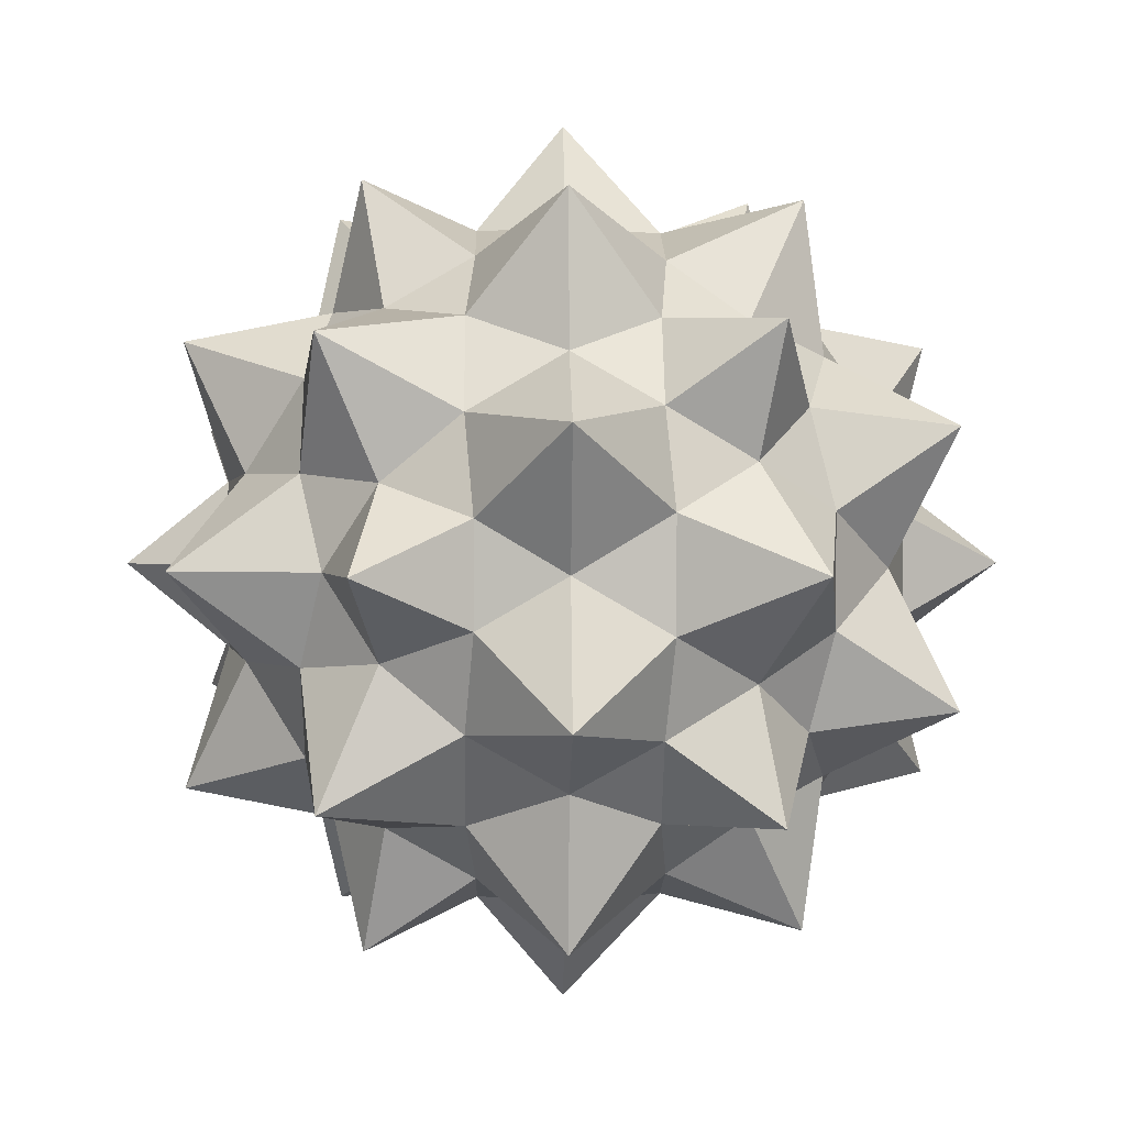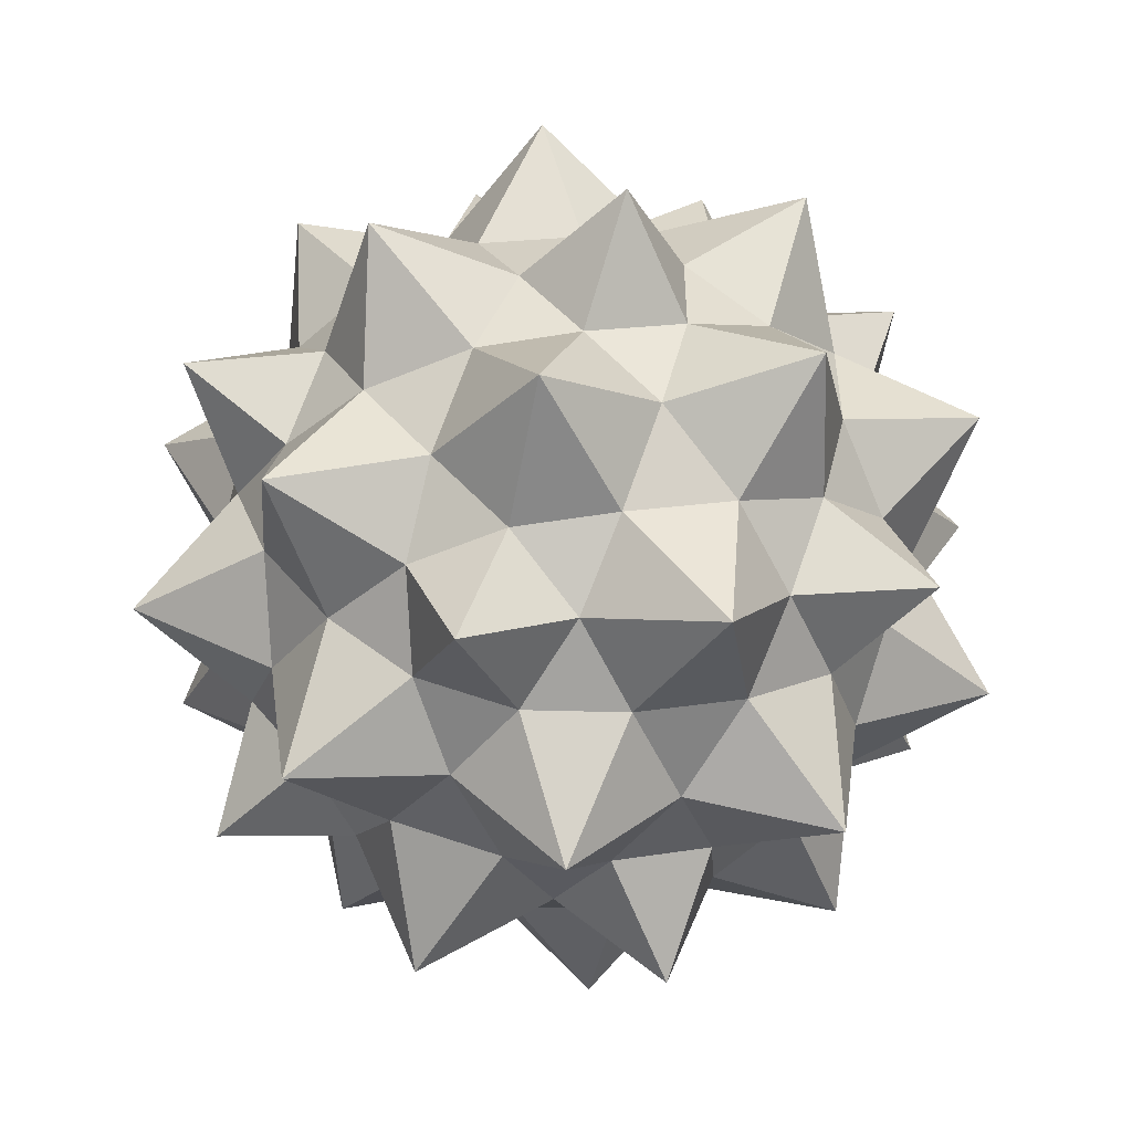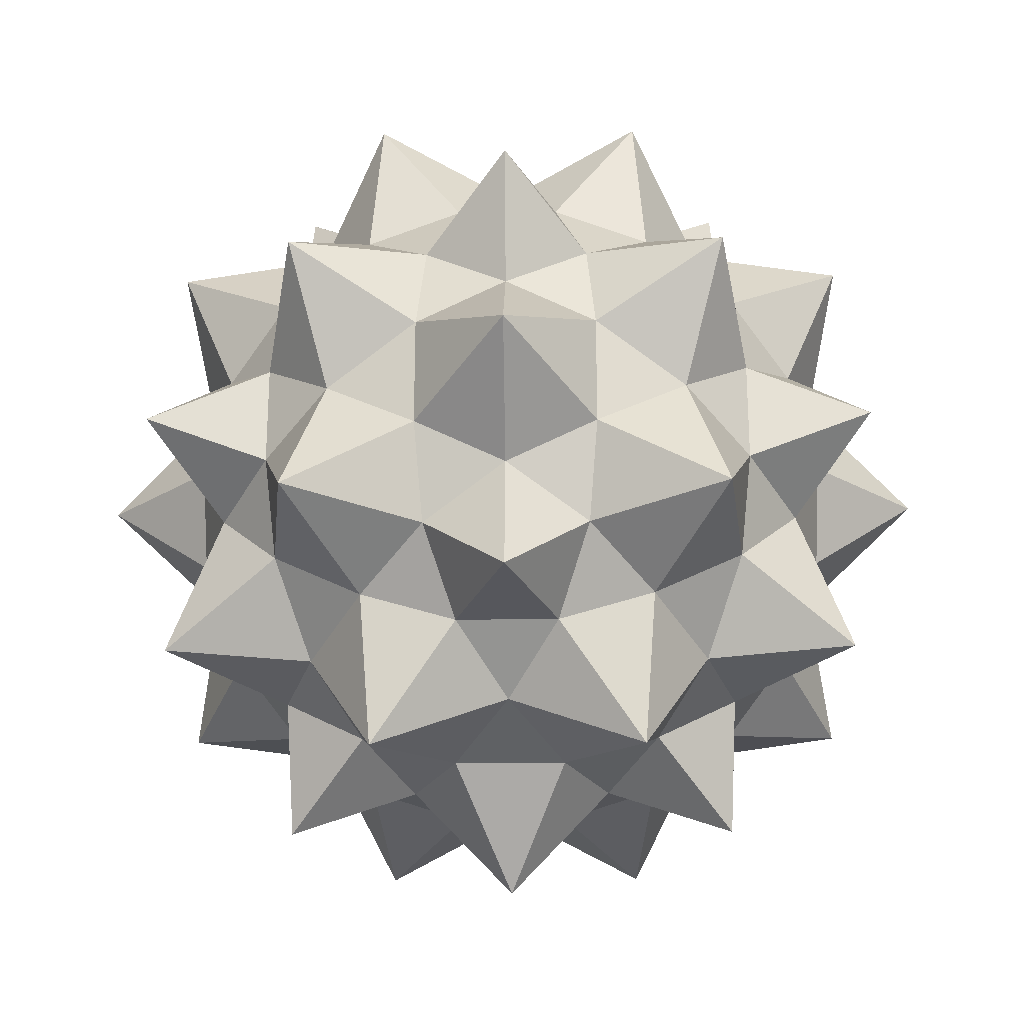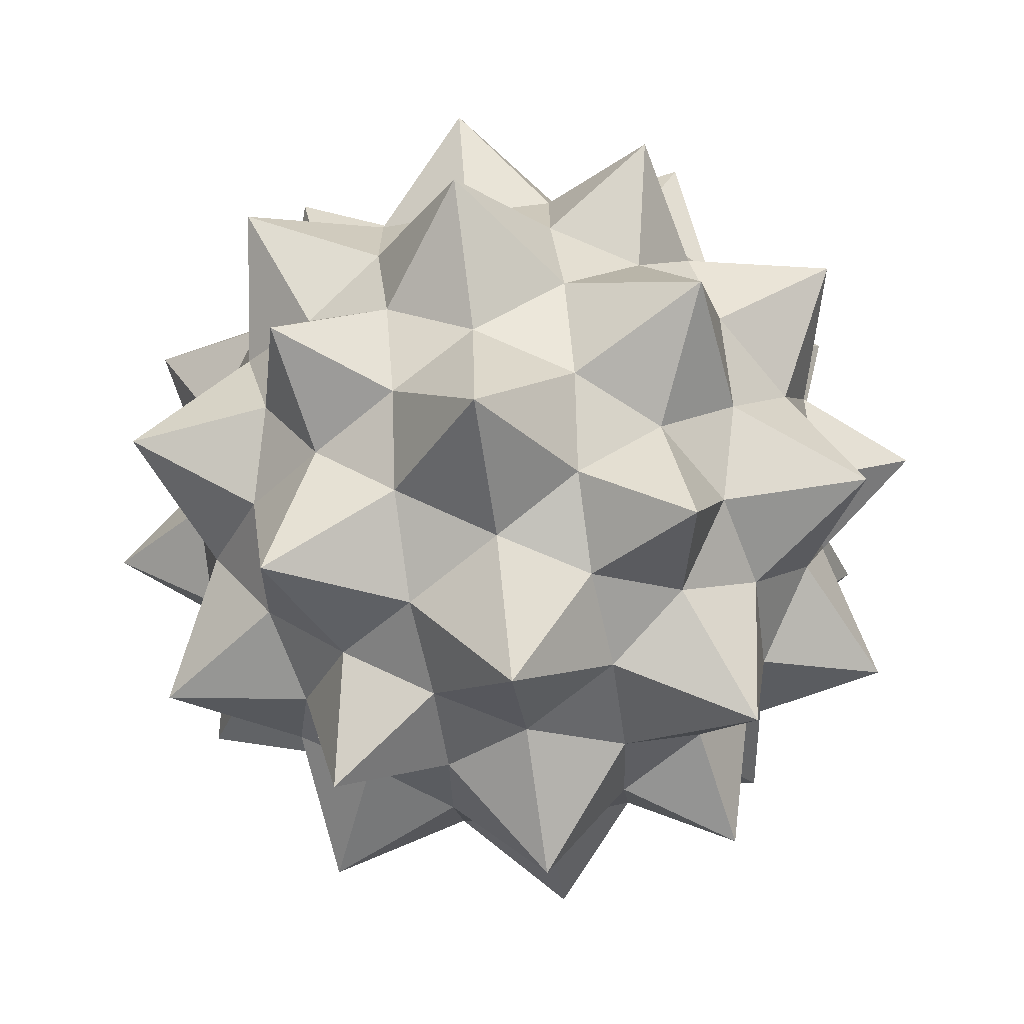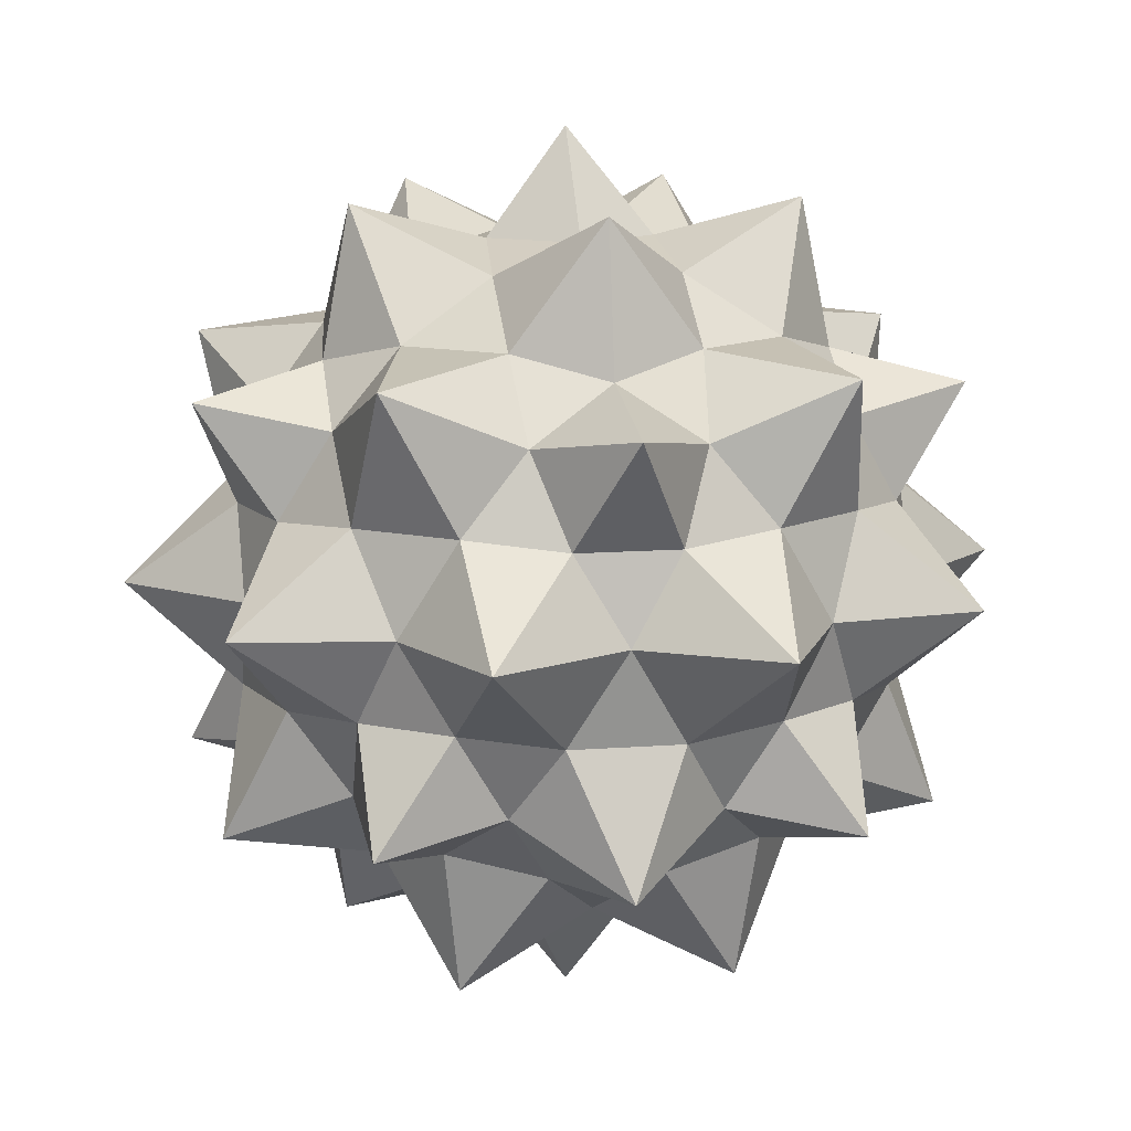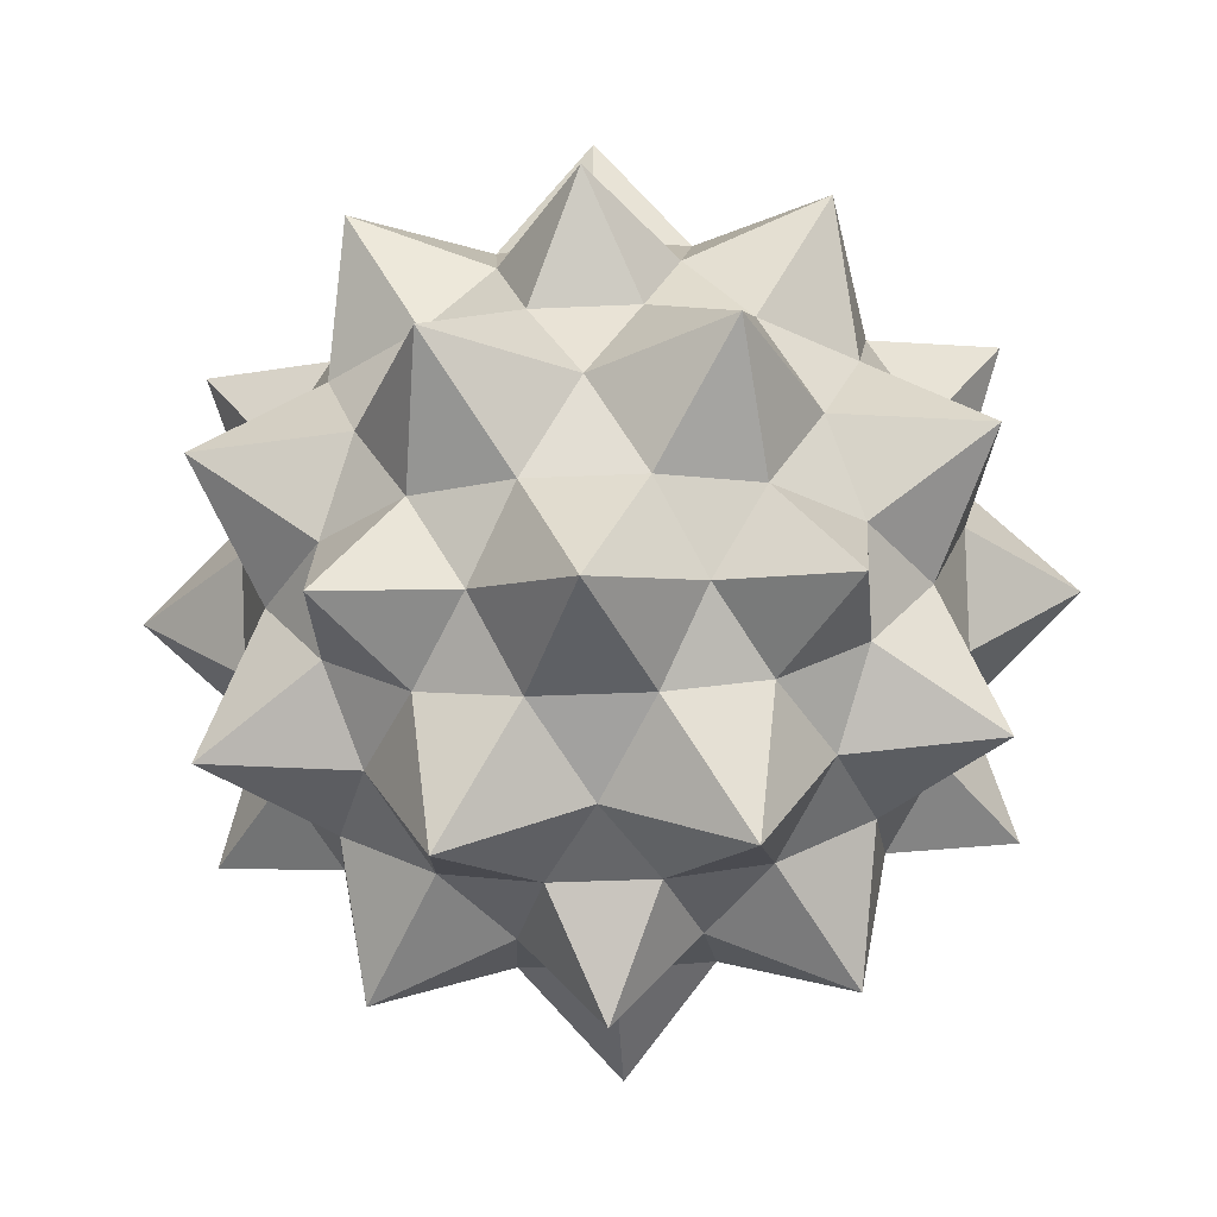
<metadata>
{"format":"obj","ext":"obj","renderer":"f3d","projection":"perspective","resolution":1024,"background":"white","views":[{"elev":1.9,"azim":-154.6,"up":"+Z"},{"elev":-52.2,"azim":-7.3,"up":"+Z"},{"elev":-25.5,"azim":59.4,"up":"+Z"},{"elev":-68.4,"azim":-82.0,"up":"+Z"},{"elev":12.8,"azim":-63.8,"up":"+Y"},{"elev":-35.2,"azim":21.5,"up":"+Y"}]}
</metadata>
<code>
o Sphere
v 0 -0.254 0
v 0.1838 -0.1136 0.1335
v -0.07019 -0.1136 0.216
v -0.2272 -0.1136 0
v -0.07019 -0.1136 -0.216
v 0.1838 -0.1136 -0.1335
v 0.07019 0.1136 0.216
v -0.1838 0.1136 0.1335
v -0.1838 0.1136 -0.1335
v 0.07019 0.1136 -0.216
v 0.2272 0.1136 0
v 0 0.254 0
v -0.04648 -0.1313 0.1431
v -0.04126 -0.216 0.127
v -0.0155 -0.1933 0.04769
v 0.04057 -0.1933 0.02947
v 0.108 -0.216 0.07848
v 0.1217 -0.1313 0.08842
v 0.1062 -0.1003 0.1361
v 0.06676 -0.1335 0.2055
v -0.005918 -0.1003 0.1725
v 0.1623 -0.1003 -0.05895
v 0.216 -0.1335 0
v 0.1623 -0.1003 0.05895
v 0.04057 -0.1933 -0.02947
v 0.108 -0.216 -0.07848
v 0.1217 -0.1313 -0.08842
v -0.1504 -0.1313 0
v -0.1335 -0.216 0
v -0.05014 -0.1933 0
v -0.09663 -0.1003 0.1431
v -0.1748 -0.1335 0.127
v -0.1659 -0.1003 0.04769
v -0.04648 -0.1313 -0.1431
v -0.04126 -0.216 -0.127
v -0.0155 -0.1933 -0.04769
v -0.1659 -0.1003 -0.04769
v -0.1748 -0.1335 -0.127
v -0.09663 -0.1003 -0.1431
v -0.005918 -0.1003 -0.1725
v 0.06676 -0.1335 -0.2055
v 0.1062 -0.1003 -0.1361
v 0.191 0.05014 0.02947
v 0.2415 0 0.07848
v 0.1718 -0.05014 0.08842
v 0.1718 -0.05014 -0.08842
v 0.2415 0 -0.07848
v 0.191 0.05014 -0.02947
v 0.03099 0.05014 0.1908
v 0 0 0.254
v -0.03099 -0.05014 0.1908
v 0.1372 -0.05014 0.1361
v 0.1493 0 0.2055
v 0.08705 0.05014 0.1725
v -0.1718 0.05014 0.08842
v -0.2415 0 0.07848
v -0.191 -0.05014 0.02947
v -0.08705 -0.05014 0.1725
v -0.1493 0 0.2055
v -0.1372 0.05014 0.1361
v -0.1372 0.05014 -0.1361
v -0.1493 0 -0.2055
v -0.08705 -0.05014 -0.1725
v -0.191 -0.05014 -0.02947
v -0.2415 0 -0.07848
v -0.1718 0.05014 -0.08842
v 0.08705 0.05014 -0.1725
v 0.1493 0 -0.2055
v 0.1372 -0.05014 -0.1361
v -0.03099 -0.05014 -0.1908
v 0 0 -0.254
v 0.03099 0.05014 -0.1908
v 0.1659 0.1003 0.04769
v 0.1748 0.1335 0.127
v 0.09663 0.1003 0.1431
v 0.005918 0.1003 0.1725
v -0.06676 0.1335 0.2055
v -0.1062 0.1003 0.1361
v -0.1623 0.1003 0.05895
v -0.216 0.1335 0
v -0.1623 0.1003 -0.05895
v -0.1062 0.1003 -0.1361
v -0.06676 0.1335 -0.2055
v 0.005918 0.1003 -0.1725
v 0.09663 0.1003 -0.1431
v 0.1748 0.1335 -0.127
v 0.1659 0.1003 -0.04769
v 0.0155 0.1933 0.04769
v 0.04126 0.216 0.127
v 0.04648 0.1313 0.1431
v 0.1504 0.1313 0
v 0.1335 0.216 0
v 0.05014 0.1933 0
v -0.04057 0.1933 0.02947
v -0.108 0.216 0.07848
v -0.1217 0.1313 0.08842
v -0.04057 0.1933 -0.02947
v -0.108 0.216 -0.07848
v -0.1217 0.1313 -0.08842
v 0.0155 0.1933 -0.04769
v 0.04126 0.216 -0.127
v 0.04648 0.1313 -0.1431
v 0.07224 0.1786 -0.05248
v 0.1274 0.1445 -0.05248
v 0.08929 0.1445 -0.105
v -0.02759 0.1786 -0.08492
v -0.01054 0.1445 -0.1374
v -0.07224 0.1445 -0.1174
v -0.08929 0.1786 0
v -0.1339 0.1445 -0.03244
v -0.1339 0.1445 0.03244
v -0.02759 0.1786 0.08492
v -0.07224 0.1445 0.1174
v -0.01054 0.1445 0.1374
v 0.07224 0.1786 0.05248
v 0.08929 0.1445 0.105
v 0.1274 0.1445 0.05248
v 0.1721 0.05518 -0.08492
v 0.1615 0 -0.1174
v 0.1339 0.05518 -0.1374
v -0.02759 0.05518 -0.1899
v -0.0617 -0 -0.1899
v -0.08929 0.05518 -0.1698
v -0.1891 0.05518 -0.03244
v -0.1997 0 0
v -0.1891 0.05518 0.03244
v -0.08929 0.05518 0.1698
v -0.0617 -0 0.1899
v -0.02759 0.05518 0.1899
v 0.1339 0.05518 0.1374
v 0.1615 -0 0.1174
v 0.1721 0.05518 0.08492
v 0.0617 0 -0.1899
v 0.08929 -0.05518 -0.1698
v 0.02759 -0.05518 -0.1899
v -0.1615 0 -0.1174
v -0.1339 -0.05518 -0.1374
v -0.1721 -0.05518 -0.08492
v -0.1615 0 0.1174
v -0.1721 -0.05518 0.08492
v -0.1339 -0.05518 0.1374
v 0.0617 0 0.1899
v 0.02759 -0.05518 0.1899
v 0.08929 -0.05518 0.1698
v 0.1997 0 0
v 0.1891 -0.05518 0.03244
v 0.1891 -0.05518 -0.03244
v 0.07224 -0.1445 -0.1174
v 0.02759 -0.1786 -0.08492
v 0.01054 -0.1445 -0.1374
v -0.08929 -0.1445 -0.105
v -0.07224 -0.1786 -0.05248
v -0.1274 -0.1445 -0.05248
v -0.1274 -0.1445 0.05248
v -0.07224 -0.1786 0.05248
v -0.08929 -0.1445 0.105
v 0.1339 -0.1445 -0.03244
v 0.1339 -0.1445 0.03244
v 0.08929 -0.1786 0
v 0.01054 -0.1445 0.1374
v 0.02759 -0.1786 0.08492
v 0.07224 -0.1445 0.1174
f 1 16 15
f 2 18 24
f 1 15 30
f 1 30 36
f 1 36 25
f 2 24 45
f 3 21 51
f 4 33 57
f 5 39 63
f 6 42 69
f 2 45 52
f 3 51 58
f 4 57 64
f 5 63 70
f 6 69 46
f 7 75 90
f 8 78 96
f 9 81 99
f 10 84 102
f 11 87 91
f 93 100 12
f 92 103 93
f 91 104 92
f 93 103 100
f 103 101 100
f 92 104 103
f 104 105 103
f 103 105 101
f 105 102 101
f 91 87 104
f 87 86 104
f 104 86 105
f 86 85 105
f 105 85 102
f 85 10 102
f 100 97 12
f 101 106 100
f 102 107 101
f 100 106 97
f 106 98 97
f 101 107 106
f 107 108 106
f 106 108 98
f 108 99 98
f 102 84 107
f 84 83 107
f 107 83 108
f 83 82 108
f 108 82 99
f 82 9 99
f 97 94 12
f 98 109 97
f 99 110 98
f 97 109 94
f 109 95 94
f 98 110 109
f 110 111 109
f 109 111 95
f 111 96 95
f 99 81 110
f 81 80 110
f 110 80 111
f 80 79 111
f 111 79 96
f 79 8 96
f 94 88 12
f 95 112 94
f 96 113 95
f 94 112 88
f 112 89 88
f 95 113 112
f 113 114 112
f 112 114 89
f 114 90 89
f 96 78 113
f 78 77 113
f 113 77 114
f 77 76 114
f 114 76 90
f 76 7 90
f 88 93 12
f 89 115 88
f 90 116 89
f 88 115 93
f 115 92 93
f 89 116 115
f 116 117 115
f 115 117 92
f 117 91 92
f 90 75 116
f 75 74 116
f 116 74 117
f 74 73 117
f 117 73 91
f 73 11 91
f 48 87 11
f 47 118 48
f 46 119 47
f 48 118 87
f 118 86 87
f 47 119 118
f 119 120 118
f 118 120 86
f 120 85 86
f 46 69 119
f 69 68 119
f 119 68 120
f 68 67 120
f 120 67 85
f 67 10 85
f 72 84 10
f 71 121 72
f 70 122 71
f 72 121 84
f 121 83 84
f 71 122 121
f 122 123 121
f 121 123 83
f 123 82 83
f 70 63 122
f 63 62 122
f 122 62 123
f 62 61 123
f 123 61 82
f 61 9 82
f 66 81 9
f 65 124 66
f 64 125 65
f 66 124 81
f 124 80 81
f 65 125 124
f 125 126 124
f 124 126 80
f 126 79 80
f 64 57 125
f 57 56 125
f 125 56 126
f 56 55 126
f 126 55 79
f 55 8 79
f 60 78 8
f 59 127 60
f 58 128 59
f 60 127 78
f 127 77 78
f 59 128 127
f 128 129 127
f 127 129 77
f 129 76 77
f 58 51 128
f 51 50 128
f 128 50 129
f 50 49 129
f 129 49 76
f 49 7 76
f 54 75 7
f 53 130 54
f 52 131 53
f 54 130 75
f 130 74 75
f 53 131 130
f 131 132 130
f 130 132 74
f 132 73 74
f 52 45 131
f 45 44 131
f 131 44 132
f 44 43 132
f 132 43 73
f 43 11 73
f 67 72 10
f 68 133 67
f 69 134 68
f 67 133 72
f 133 71 72
f 68 134 133
f 134 135 133
f 133 135 71
f 135 70 71
f 69 42 134
f 42 41 134
f 134 41 135
f 41 40 135
f 135 40 70
f 40 5 70
f 61 66 9
f 62 136 61
f 63 137 62
f 61 136 66
f 136 65 66
f 62 137 136
f 137 138 136
f 136 138 65
f 138 64 65
f 63 39 137
f 39 38 137
f 137 38 138
f 38 37 138
f 138 37 64
f 37 4 64
f 55 60 8
f 56 139 55
f 57 140 56
f 55 139 60
f 139 59 60
f 56 140 139
f 140 141 139
f 139 141 59
f 141 58 59
f 57 33 140
f 33 32 140
f 140 32 141
f 32 31 141
f 141 31 58
f 31 3 58
f 49 54 7
f 50 142 49
f 51 143 50
f 49 142 54
f 142 53 54
f 50 143 142
f 143 144 142
f 142 144 53
f 144 52 53
f 51 21 143
f 21 20 143
f 143 20 144
f 20 19 144
f 144 19 52
f 19 2 52
f 43 48 11
f 44 145 43
f 45 146 44
f 43 145 48
f 145 47 48
f 44 146 145
f 146 147 145
f 145 147 47
f 147 46 47
f 45 24 146
f 24 23 146
f 146 23 147
f 23 22 147
f 147 22 46
f 22 6 46
f 27 42 6
f 26 148 27
f 25 149 26
f 27 148 42
f 148 41 42
f 26 149 148
f 149 150 148
f 148 150 41
f 150 40 41
f 25 36 149
f 36 35 149
f 149 35 150
f 35 34 150
f 150 34 40
f 34 5 40
f 34 39 5
f 35 151 34
f 36 152 35
f 34 151 39
f 151 38 39
f 35 152 151
f 152 153 151
f 151 153 38
f 153 37 38
f 36 30 152
f 30 29 152
f 152 29 153
f 29 28 153
f 153 28 37
f 28 4 37
f 28 33 4
f 29 154 28
f 30 155 29
f 28 154 33
f 154 32 33
f 29 155 154
f 155 156 154
f 154 156 32
f 156 31 32
f 30 15 155
f 15 14 155
f 155 14 156
f 14 13 156
f 156 13 31
f 13 3 31
f 22 27 6
f 23 157 22
f 24 158 23
f 22 157 27
f 157 26 27
f 23 158 157
f 158 159 157
f 157 159 26
f 159 25 26
f 24 18 158
f 18 17 158
f 158 17 159
f 17 16 159
f 159 16 25
f 16 1 25
f 13 21 3
f 14 160 13
f 15 161 14
f 13 160 21
f 160 20 21
f 14 161 160
f 161 162 160
f 160 162 20
f 162 19 20
f 15 16 161
f 16 17 161
f 161 17 162
f 17 18 162
f 162 18 19
f 18 2 19

</code>
